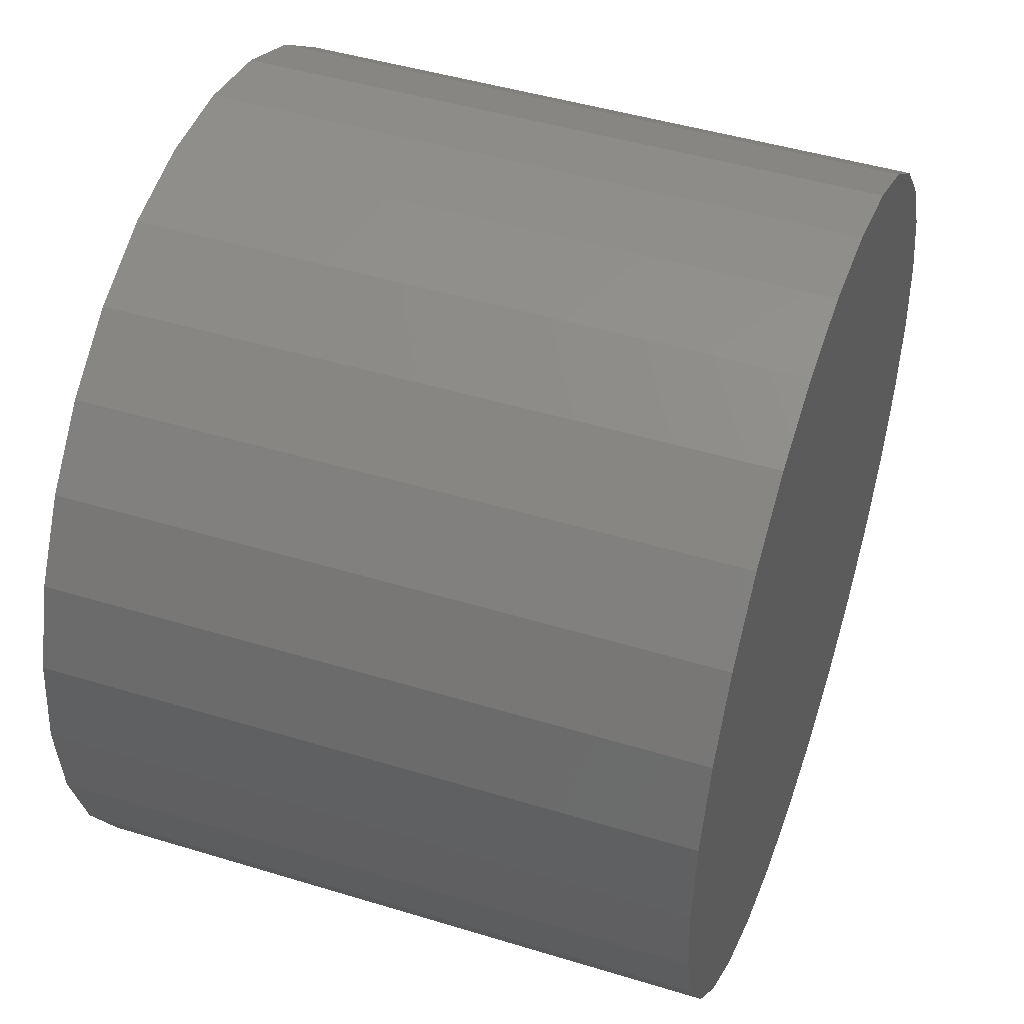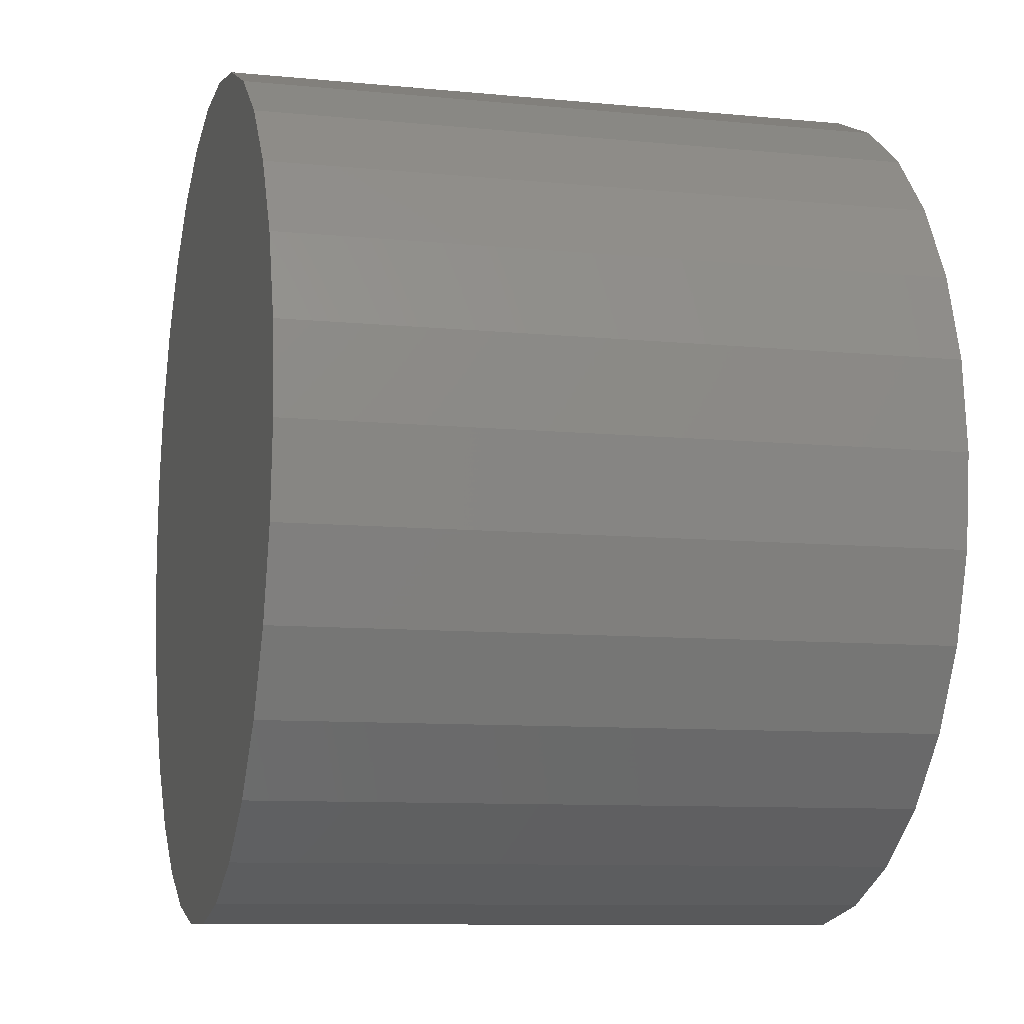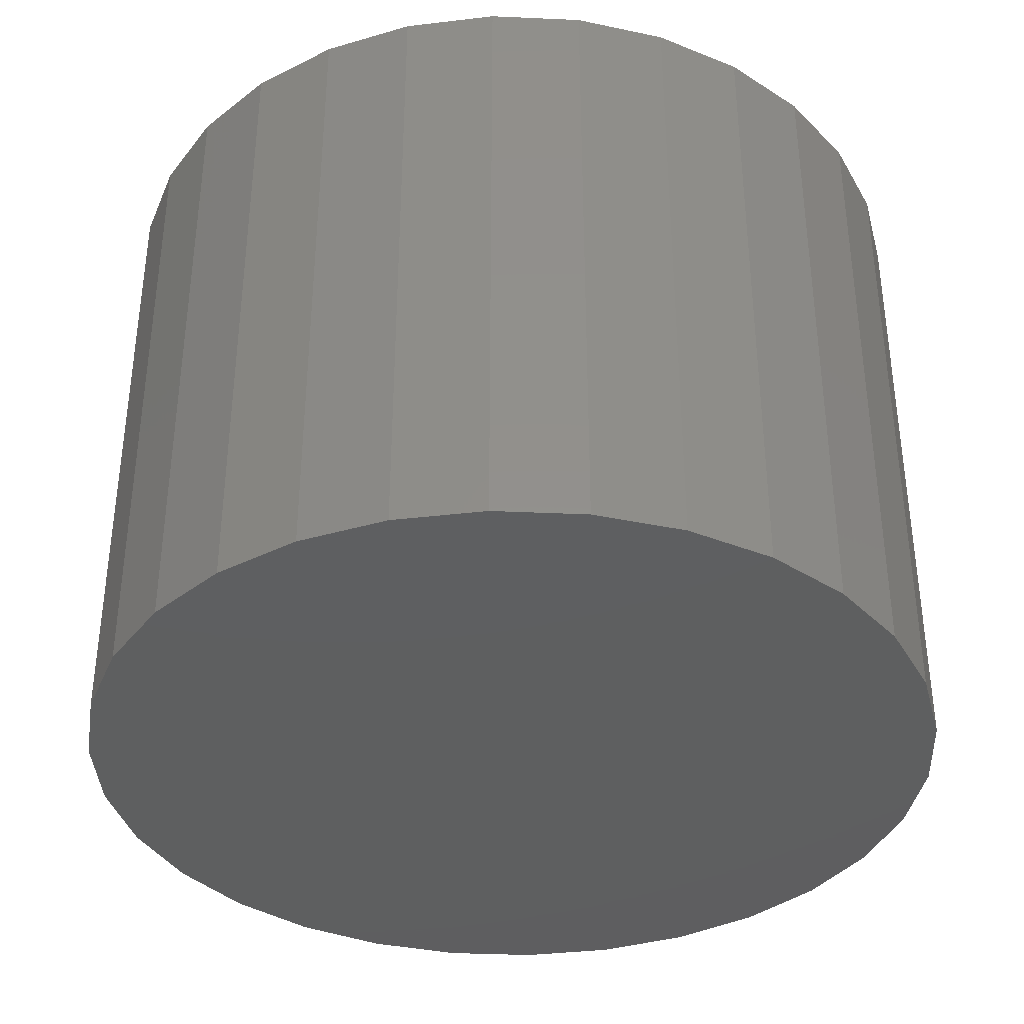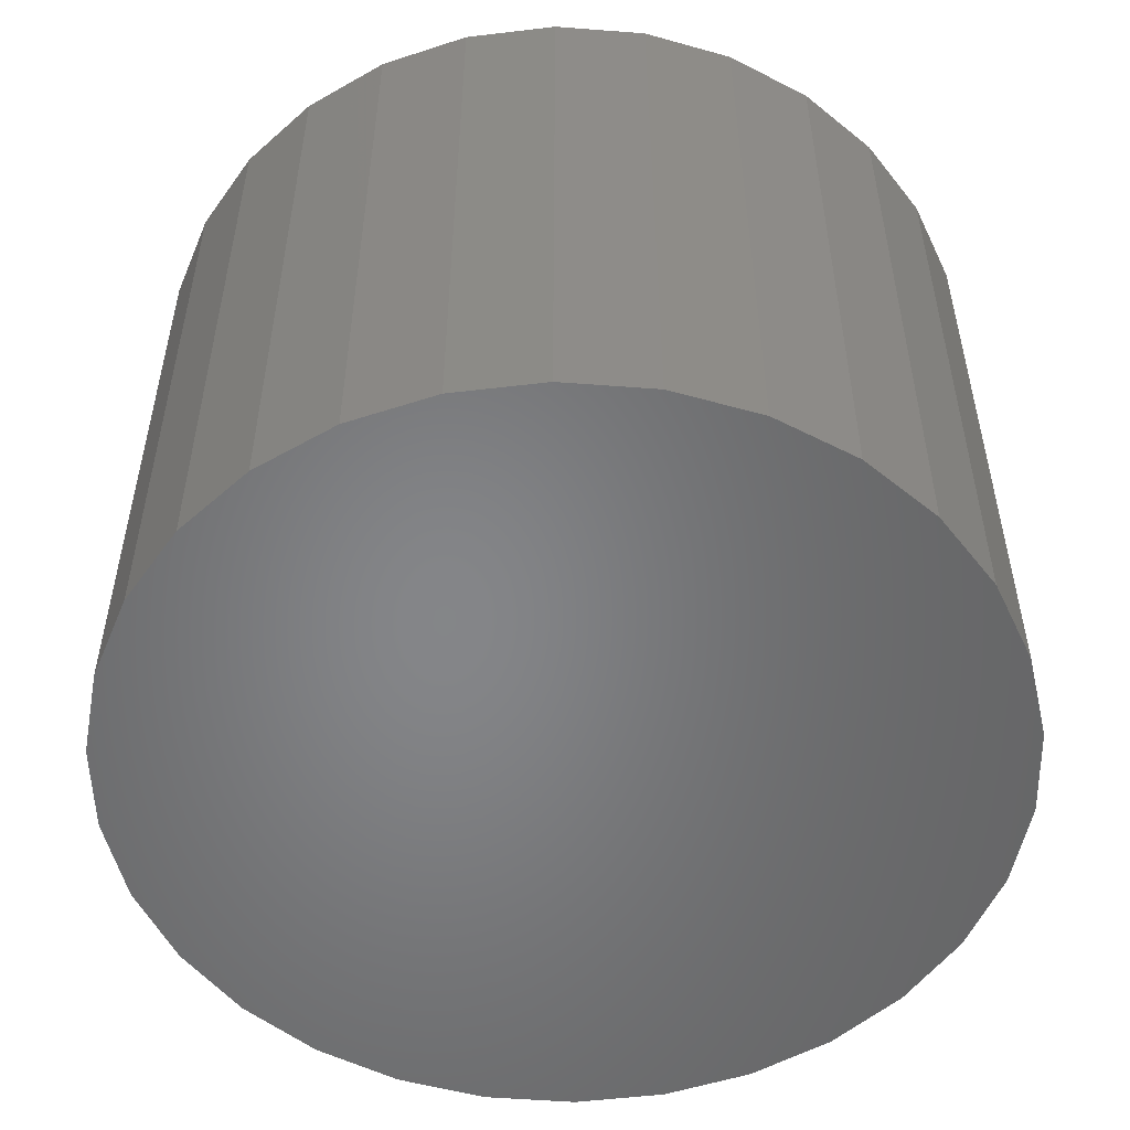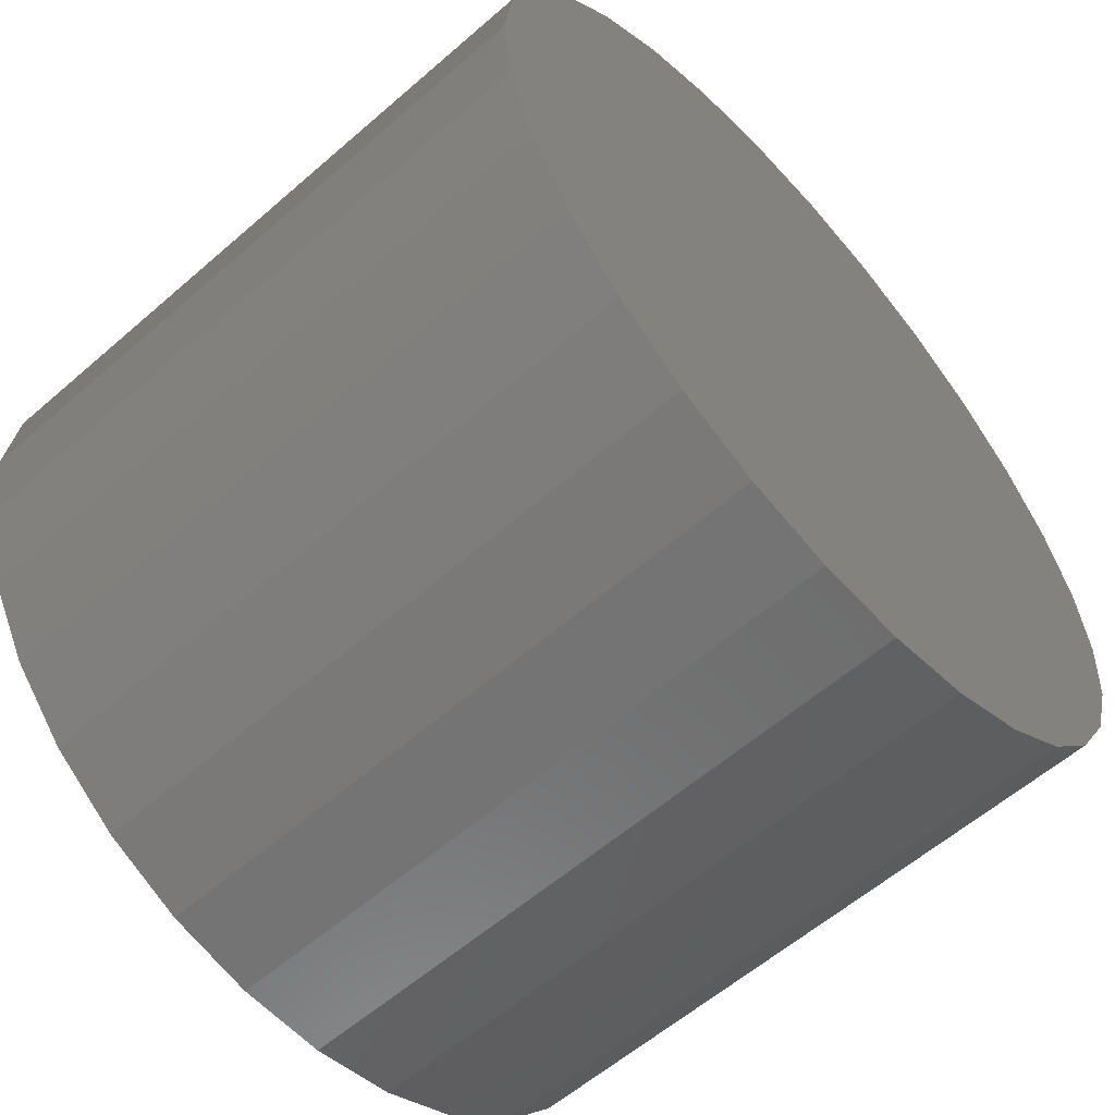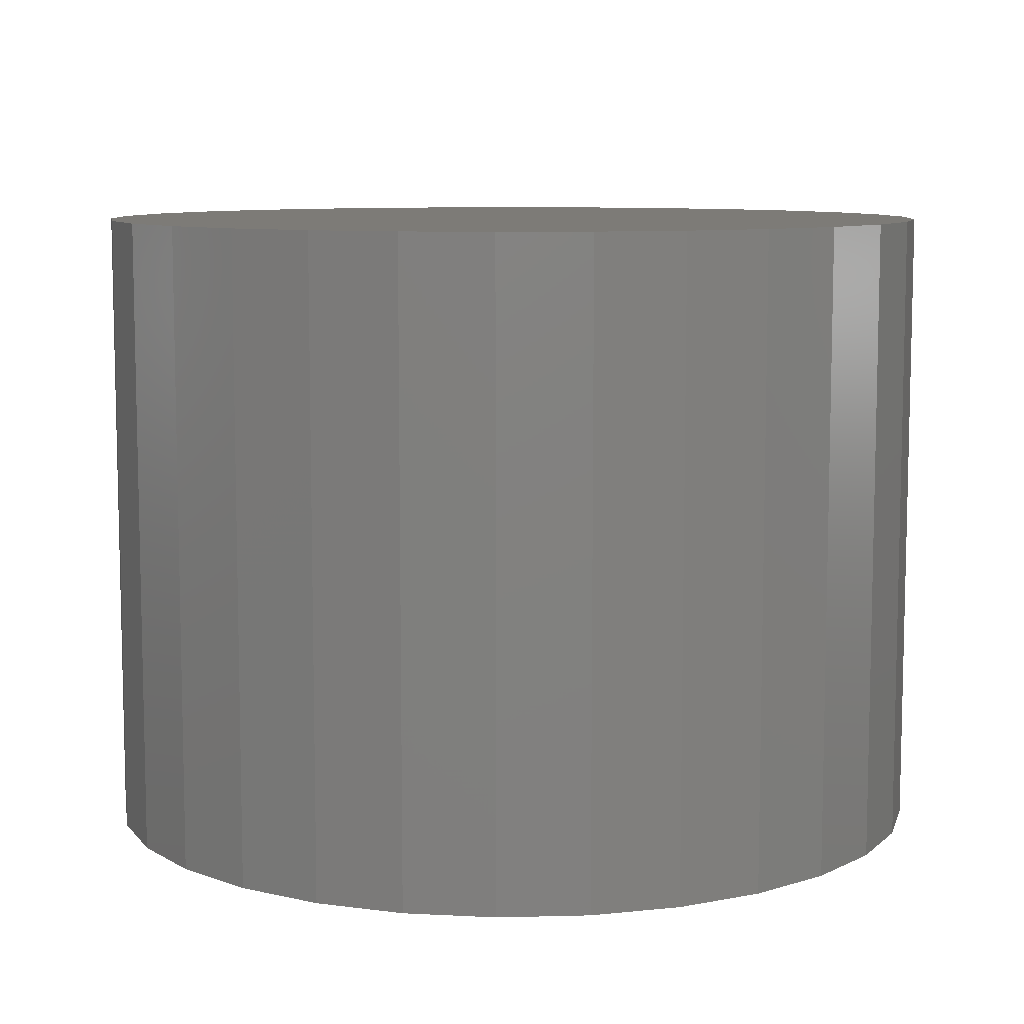
<metadata>
{"format":"stl","ext":"stl","renderer":"f3d","projection":"perspective","resolution":1024,"background":"white","views":[{"elev":46.1,"azim":109.3,"up":"+Y"},{"elev":-9.4,"azim":-104.5,"up":"+Y"},{"elev":-37.0,"azim":-99.3,"up":"+Z"},{"elev":-52.8,"azim":-160.7,"up":"+Z"},{"elev":-59.1,"azim":131.8,"up":"+Y"},{"elev":8.7,"azim":-88.0,"up":"+Z"}]}
</metadata>
<code>
# stl→obj: 60 verts, 116 faces
v -9.781 2.079 -7.5
v -9.135 4.067 -7.5
v -10 0 -7.5
v -8.09 5.878 -7.5
v -6.691 7.431 -7.5
v -5 8.66 -7.5
v -3.09 9.511 -7.5
v -1.045 9.945 -7.5
v 1.045 9.945 -7.5
v 3.09 9.511 -7.5
v 5 8.66 -7.5
v 6.691 7.431 -7.5
v 8.09 5.878 -7.5
v 9.135 4.067 -7.5
v 9.781 2.079 -7.5
v 10 0 -7.5
v 9.781 -2.079 -7.5
v 9.135 -4.067 -7.5
v 8.09 -5.878 -7.5
v 6.691 -7.431 -7.5
v 5 -8.66 -7.5
v 3.09 -9.511 -7.5
v 1.045 -9.945 -7.5
v -1.045 -9.945 -7.5
v -3.09 -9.511 -7.5
v -5 -8.66 -7.5
v -6.691 -7.431 -7.5
v -8.09 -5.878 -7.5
v -9.135 -4.067 -7.5
v -9.781 -2.079 -7.5
v 9.781 2.079 7.5
v 10 0 7.5
v 9.135 4.067 7.5
v -10 0 7.5
v -9.781 2.079 7.5
v -9.781 -2.079 7.5
v -9.135 -4.067 7.5
v -8.09 -5.878 7.5
v -6.691 -7.431 7.5
v -5 -8.66 7.5
v -3.09 -9.511 7.5
v -1.045 -9.945 7.5
v 1.045 -9.945 7.5
v 3.09 -9.511 7.5
v 5 -8.66 7.5
v 6.691 -7.431 7.5
v 8.09 -5.878 7.5
v 9.135 -4.067 7.5
v 9.781 -2.079 7.5
v 8.09 5.878 7.5
v 6.691 7.431 7.5
v 5 8.66 7.5
v 3.09 9.511 7.5
v 1.045 9.945 7.5
v -1.045 9.945 7.5
v -3.09 9.511 7.5
v -5 8.66 7.5
v -6.691 7.431 7.5
v -8.09 5.878 7.5
v -9.135 4.067 7.5
f 1 2 3
f 3 2 4
f 3 4 5
f 3 5 6
f 3 6 7
f 3 7 8
f 3 8 9
f 3 9 10
f 3 10 11
f 3 11 12
f 3 12 13
f 3 13 14
f 3 14 15
f 3 15 16
f 3 16 17
f 3 17 18
f 3 18 19
f 3 19 20
f 3 20 21
f 3 21 22
f 3 22 23
f 3 23 24
f 3 24 25
f 3 25 26
f 3 26 27
f 3 27 28
f 3 28 29
f 3 29 30
f 15 31 32
f 16 15 32
f 14 33 31
f 15 14 31
f 34 35 3
f 3 35 1
f 30 36 3
f 3 36 34
f 29 37 30
f 30 37 36
f 28 38 29
f 29 38 37
f 27 39 28
f 28 39 38
f 27 26 40
f 39 27 40
f 26 25 41
f 40 26 41
f 25 24 42
f 41 25 42
f 24 23 43
f 42 24 43
f 23 22 44
f 43 23 44
f 22 21 45
f 44 22 45
f 21 20 46
f 45 21 46
f 20 19 47
f 46 20 47
f 19 18 48
f 47 19 48
f 18 17 49
f 48 18 49
f 17 16 32
f 49 17 32
f 13 50 33
f 14 13 33
f 12 51 50
f 13 12 50
f 52 51 11
f 11 51 12
f 53 52 10
f 10 52 11
f 54 53 9
f 9 53 10
f 55 54 8
f 8 54 9
f 56 55 7
f 7 55 8
f 57 56 6
f 6 56 7
f 58 57 5
f 5 57 6
f 59 58 4
f 4 58 5
f 60 59 2
f 2 59 4
f 35 60 1
f 1 60 2
f 34 36 37
f 39 34 38
f 38 34 37
f 40 34 39
f 41 34 40
f 42 34 41
f 43 34 42
f 44 34 43
f 45 34 44
f 46 34 45
f 47 34 46
f 48 34 47
f 49 34 48
f 32 34 49
f 31 34 32
f 33 34 31
f 50 34 33
f 51 34 50
f 52 34 51
f 53 34 52
f 54 34 53
f 55 34 54
f 56 34 55
f 57 34 56
f 58 34 57
f 59 34 58
f 60 34 59
f 35 34 60

</code>
